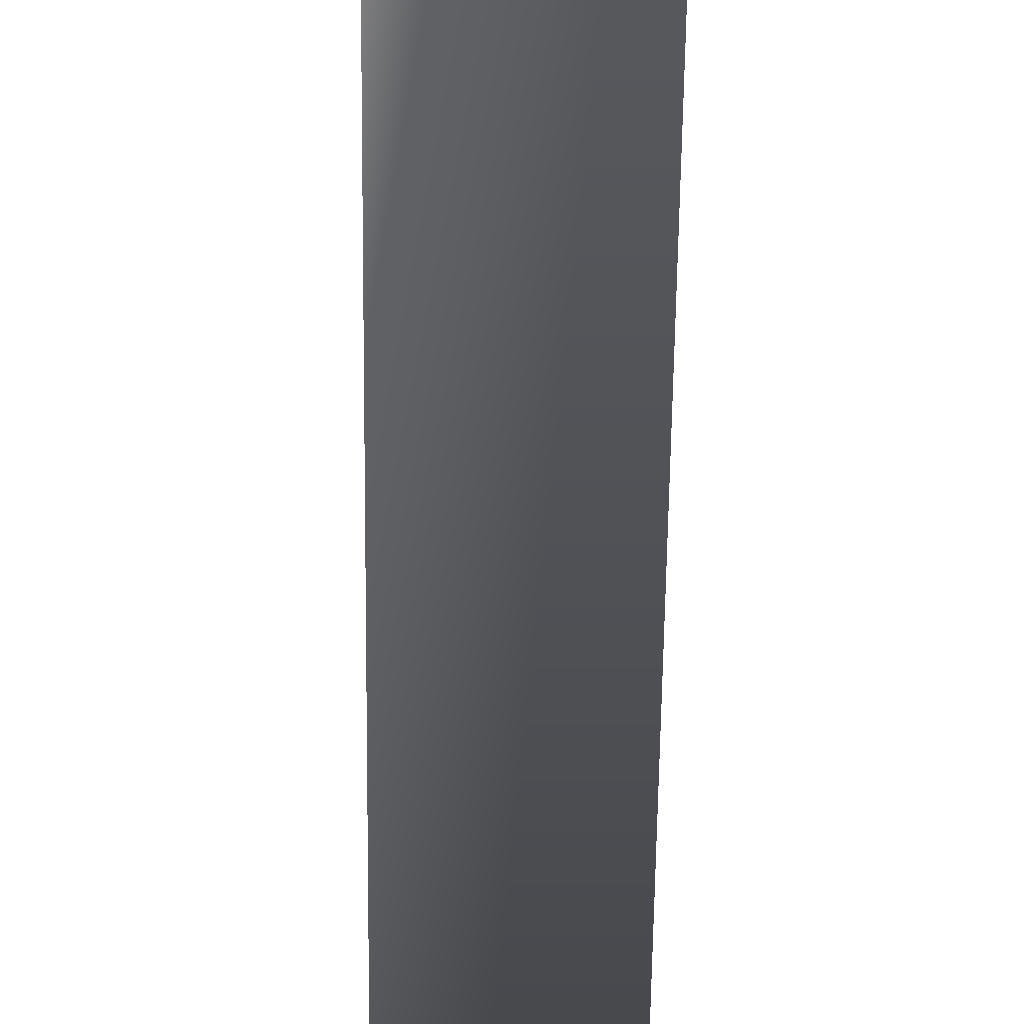
<metadata>
{"format":"obj","ext":"obj","renderer":"f3d","projection":"perspective","resolution":1024,"background":"white","views":[{"elev":-15.1,"azim":-0.2,"up":"+Z"}]}
</metadata>
<code>
g Converted object 0
v -0.75 65.57 -1
v -0.75 -0.001288 -1
v 0.75 65.57 -1
v 0.75 -0.001288 -1
v 0.75 66.01 -1.971
v 0.75 -0.000469 -2.001
v -0.75 66.01 -1.971
v -0.75 -0.000469 -2.001
v -0.64 67 -0.6462
v -0.64 66 -0.4268
v 0.64 67 -0.6462
v 0.64 66 -0.4268
v -0.512 67.01 1.023
v -0.512 66.01 1.658
v 0.512 67.01 1.023
v 0.512 66.01 1.658
v 0.75 -0.001288 -1
v -0.75 -0.001288 -1
v -0.75 -0.000469 -2.001
v 0.75 -0.000469 -2.001
v 0.64 -1.436 -0.6462
v 0.64 -0.4316 -0.4268
v -0.64 -1.436 -0.6462
v -0.64 -0.4316 -0.4268
v 0.512 -1.444 1.023
v 0.512 -0.4428 1.658
v -0.512 -1.444 1.023
v -0.512 -0.4428 1.658
f 1 2 3
f 2 4 3
f 3 4 5
f 4 6 5
f 5 6 7
f 6 8 7
f 7 8 1
f 8 2 1
f 13 14 15
f 14 16 15
f 2 8 4
f 8 6 4
f 9 7 1
f 9 1 10
f 11 5 7
f 11 7 9
f 10 1 3
f 10 3 12
f 12 3 5
f 12 5 11
f 13 9 10
f 13 10 14
f 15 11 9
f 15 9 13
f 14 10 12
f 14 12 16
f 16 12 11
f 16 11 15
f 25 26 27
f 26 28 27
f 21 20 17
f 21 17 22
f 23 19 20
f 23 20 21
f 22 17 18
f 22 18 24
f 24 18 19
f 24 19 23
f 25 21 22
f 25 22 26
f 27 23 21
f 27 21 25
f 26 22 24
f 26 24 28
f 28 24 23
f 28 23 27

</code>
